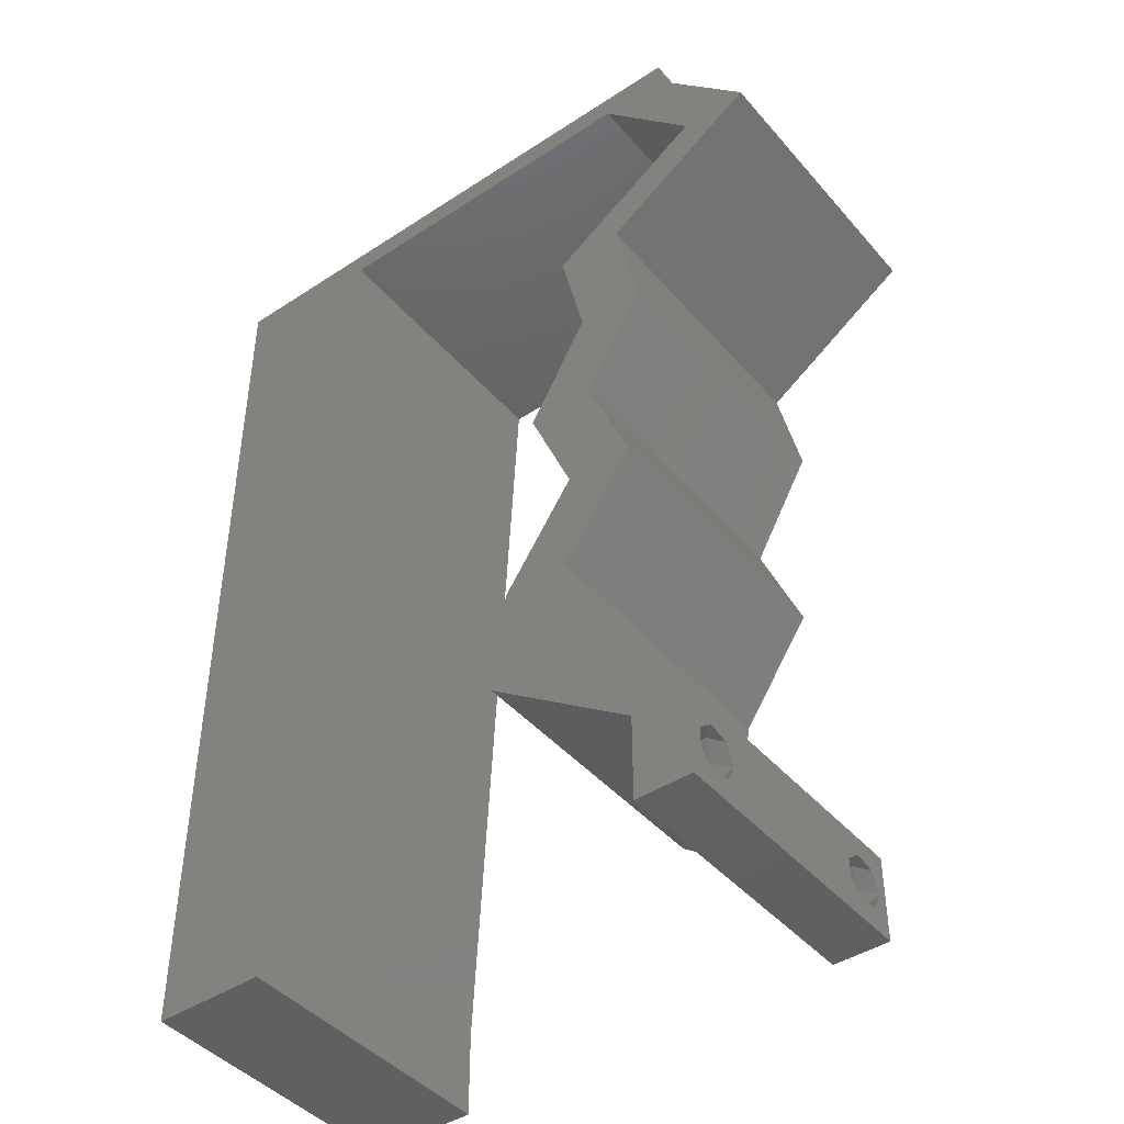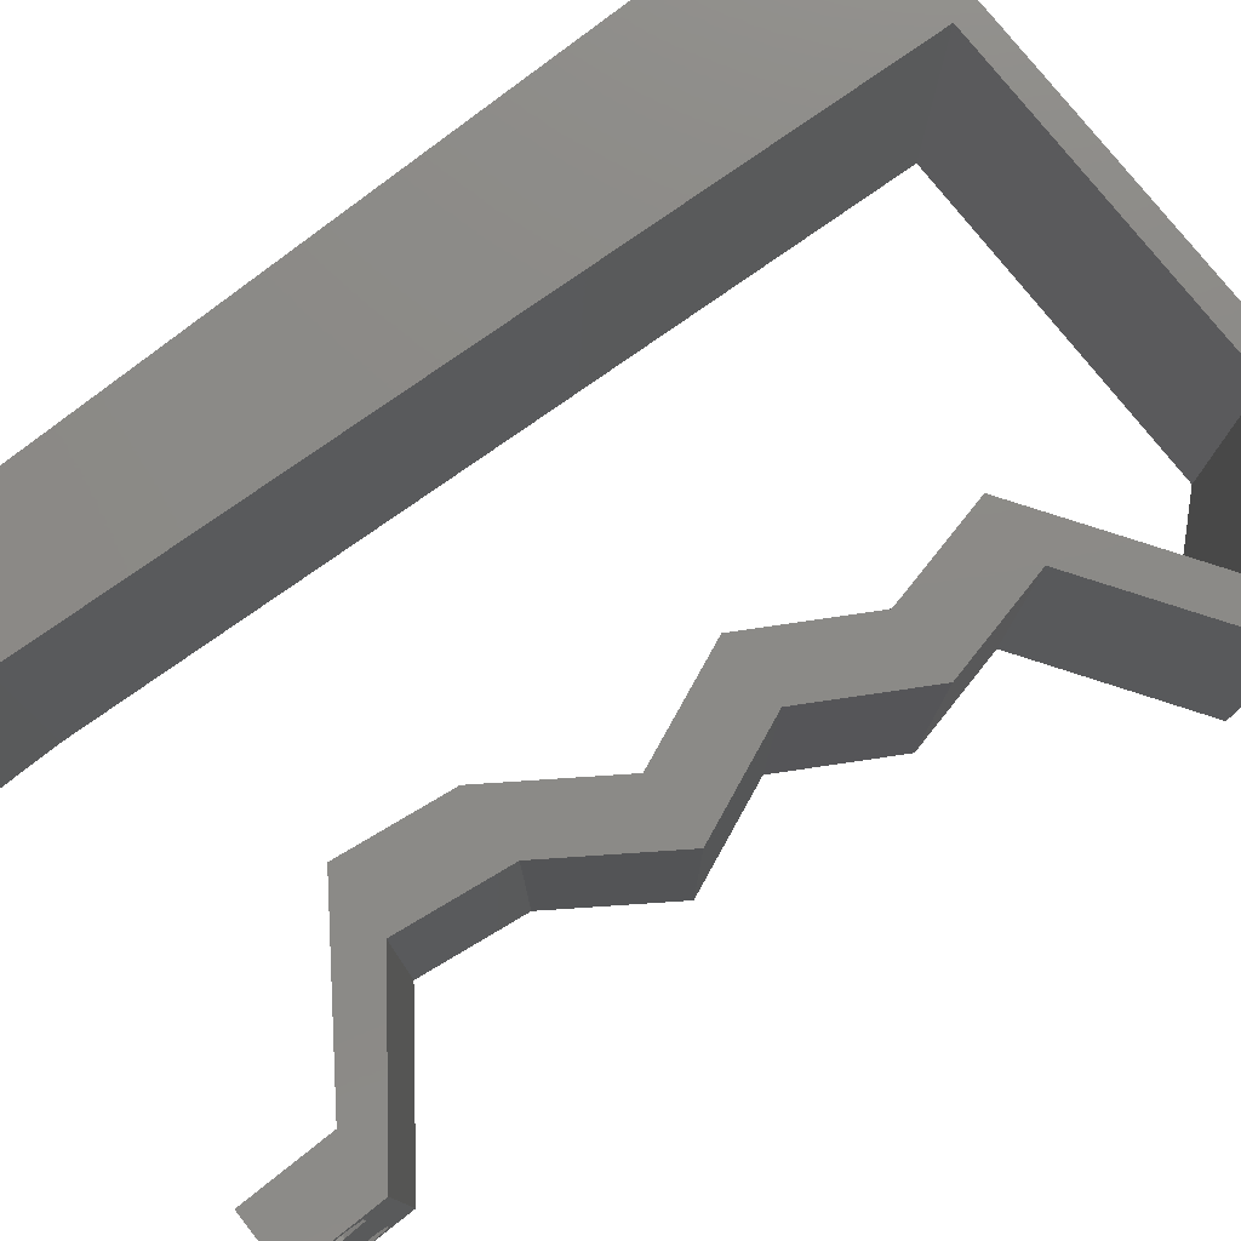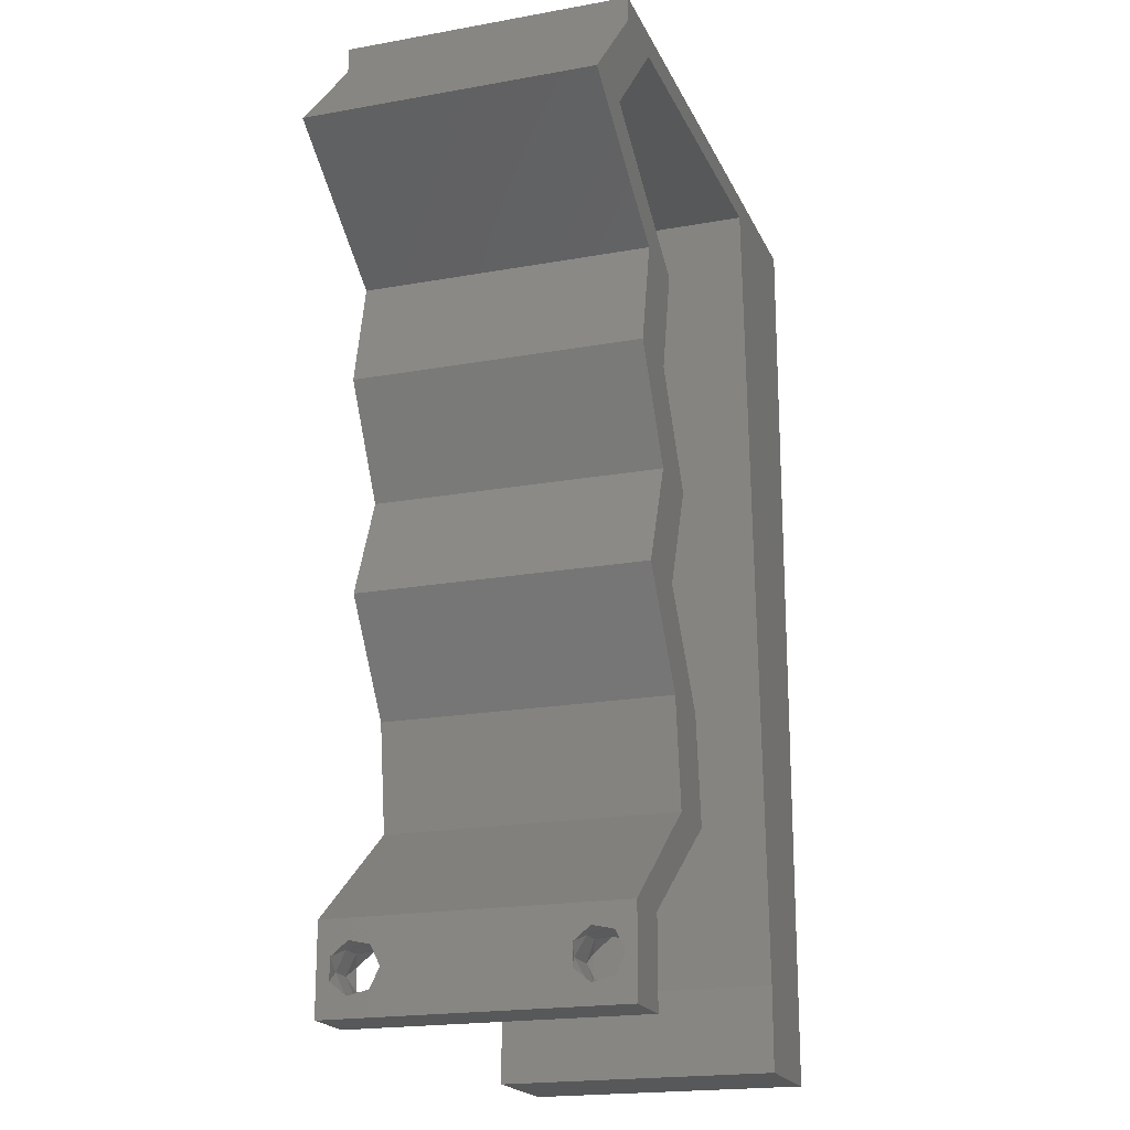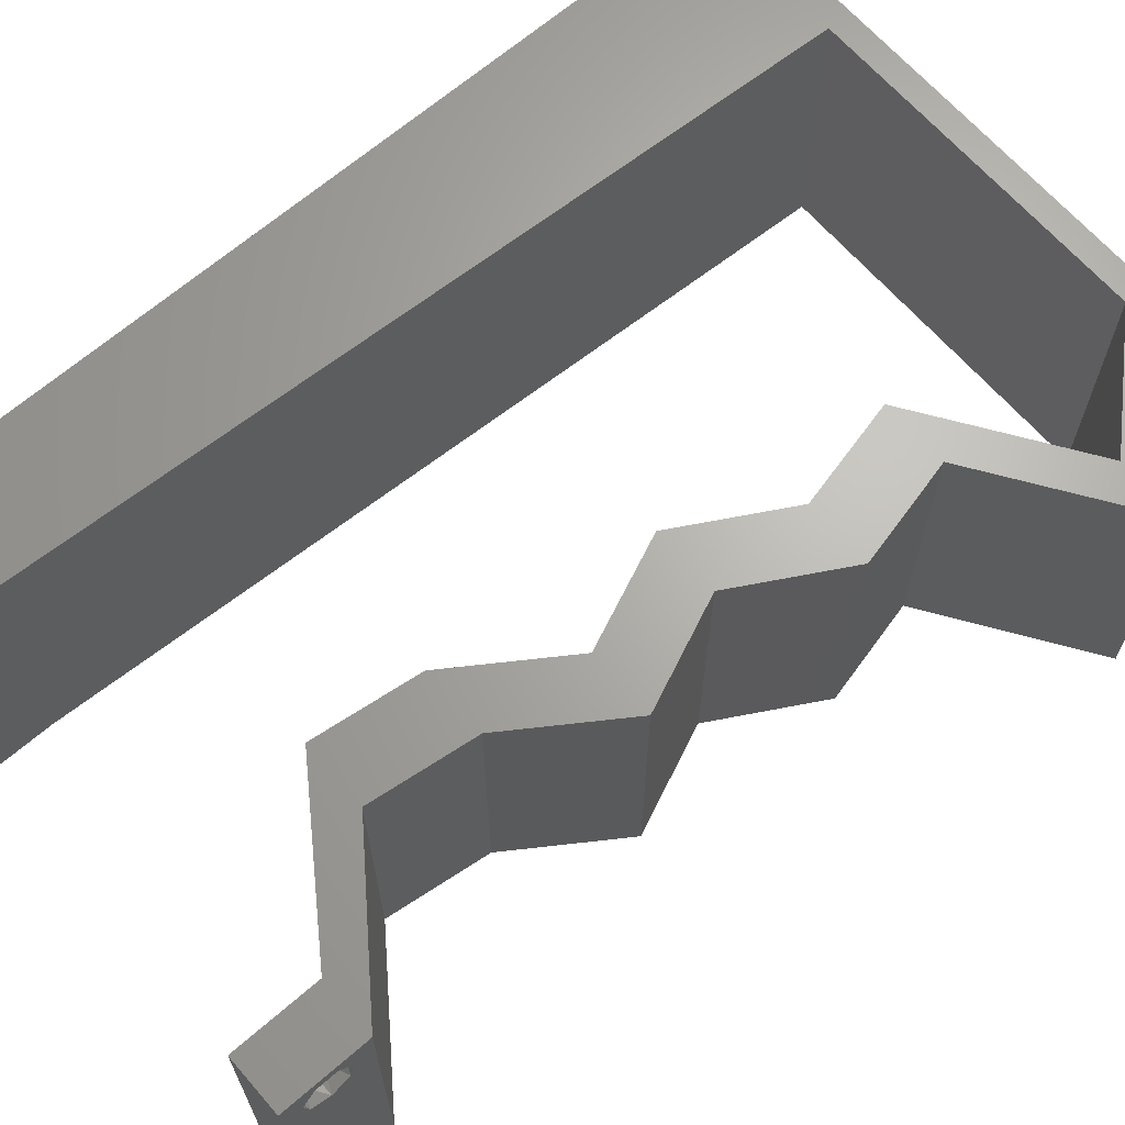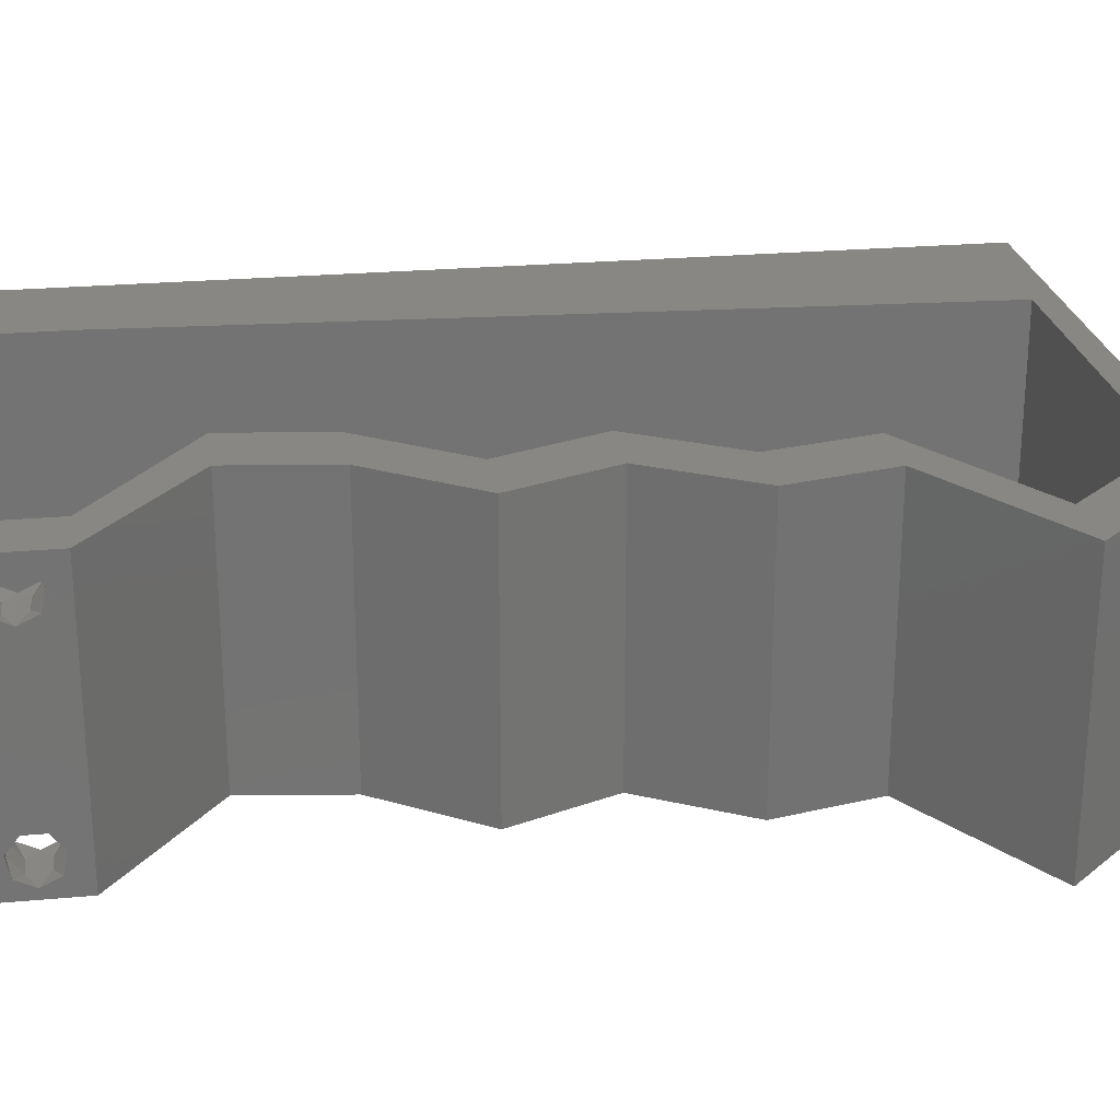
<metadata>
{"format":"stl","ext":"stl","renderer":"f3d","projection":"perspective","resolution":1024,"background":"white","views":[{"elev":-43.8,"azim":37.6,"up":"+Y"},{"elev":77.7,"azim":51.7,"up":"+Z"},{"elev":-19.5,"azim":108.7,"up":"+Y"},{"elev":66.1,"azim":49.0,"up":"+Z"},{"elev":24.6,"azim":81.5,"up":"+Z"}]}
</metadata>
<code>
# stl→obj: 241 verts, 486 faces
v 0.04 -0.002262 0.003932
v 0.04 0 0.01
v 0.04 -0.006 0.01
v 0.04 -0.003 0.0159
v 0.04 -0.001671 0.00134
v 0.04 0 0
v 0.04 -0.001343 0.002778
v 0.04 -0.004657 0.002778
v 0.04 -0.006 0
v 0.04 -0.004329 0.00134
v 0.04 -0.003 0.0007
v 0.04 -0.001343 0.01798
v 0.04 0 0.02
v 0.04 -0.002262 0.01913
v 0.04 -0.004657 0.01798
v 0.04 -0.003738 0.01913
v 0.04 -0.006 0.02
v 0.04 -0.001671 0.01654
v 0.04 -0.004329 0.01654
v 0.04 -0.003738 0.003932
v 0.036 -0.002262 0.003932
v 0.036 -0.006 0.01
v 0.036 0 0.01
v 0.036 -0.003 0.0159
v 0.036 -0.001343 0.002778
v 0.036 0 0
v 0.036 -0.001671 0.00134
v 0.036 -0.006 0
v 0.036 -0.004657 0.002778
v 0.036 -0.004329 0.00134
v 0.036 -0.003 0.0007
v 0.036 0 0.02
v 0.036 -0.001343 0.01798
v 0.036 -0.002262 0.01913
v 0.036 -0.004657 0.01798
v 0.036 -0.006 0.02
v 0.036 -0.003738 0.01913
v 0.036 -0.001671 0.01654
v 0.036 -0.004329 0.01654
v 0.036 -0.003738 0.003932
v 0 0.024 0.02
v 0 0.012 0.02
v 0.004556 0.0177 0.02
v 0.008 0 0.02
v 0 0 0.02
v 0.004 -0.003 0.02
v 0 -0.006 0.02
v 0.008 -0.006 0.02
v 0.008628 0.01165 0.02
v 0.009256 0.02329 0.02
v 0.004157 0.005911 0.02
v 0.03084 0.003639 0.02
v 0.03034 0.007279 0.02
v 0.02567 0.007279 0.02
v 0.01 0.06 0.02
v 0 0.06 0.02
v 0.00595 0.05484 0.02
v 0 0.036 0.02
v 0.005065 0.02936 0.02
v 0 0.048 0.02
v 0.009884 0.03494 0.02
v 0.01051 0.04658 0.02
v 0.005538 0.04101 0.02
v 0.01114 0.05823 0.02
v 0.03534 0.05823 0.02
v 0.04 0.05823 0.02
v 0.04 0.06 0.02
v 0.03 0.06 0.02
v 0.04206 0.05095 0.02
v 0.02727 0.05823 0.02
v 0.02 0.06 0.02
v 0.01921 0.05823 0.02
v 0.04672 0.05095 0.02
v 0.04126 0.04731 0.02
v 0.0358 0.04367 0.02
v 0.03281 0.03639 0.02
v 0.03747 0.03639 0.02
v 0.03113 0.04367 0.02
v 0.0366 0.04731 0.02
v 0.03328 0.02911 0.02
v 0.03631 0.02184 0.02
v 0.03165 0.02184 0.02
v 0.02861 0.02911 0.02
v 0.03131 0.01456 0.02
v 0.02665 0.01456 0.02
v 0 -0.006 0.01
v 0 -0.003 0.015
v 0 0 0.01
v 0 -0.006 0
v 0 -0.003 0.005
v 0 0 0
v 0.004 -0.006 0.015
v 0.008 -0.006 0.01
v 0.004 -0.006 0.005
v 0.008 -0.006 0
v 0 0.009 0.0114
v 0 0.06 0
v 0 0.051 0.0086
v 0 0.06 0.01
v 0 0.048 0
v 0 0.0415 0.009767
v 0 0.03 0.01
v 0 0.036 0
v 0 0.024 0
v 0 0.0185 0.01023
v 0 0.012 0
v 0 0.005337 0.005128
v 0 0.05466 0.01487
v 0.004556 0.0177 0
v 0.008 0 0
v 0.004 -0.003 0
v 0.008628 0.01165 0
v 0.009256 0.02329 0
v 0.004157 0.005911 0
v 0.03084 0.003639 0
v 0.02567 0.007279 0
v 0.03034 0.007279 0
v 0.01 0.06 0
v 0.00595 0.05484 0
v 0.005065 0.02936 0
v 0.009884 0.03494 0
v 0.01051 0.04658 0
v 0.005538 0.04101 0
v 0.01114 0.05823 0
v 0.03534 0.05823 0
v 0.04 0.06 0
v 0.04 0.05823 0
v 0.03 0.06 0
v 0.04206 0.05095 0
v 0.02727 0.05823 0
v 0.02 0.06 0
v 0.01921 0.05823 0
v 0.04672 0.05095 0
v 0.04126 0.04731 0
v 0.0358 0.04367 0
v 0.03747 0.03639 0
v 0.03281 0.03639 0
v 0.03113 0.04367 0
v 0.0366 0.04731 0
v 0.03328 0.02911 0
v 0.03631 0.02184 0
v 0.03165 0.02184 0
v 0.02861 0.02911 0
v 0.03131 0.01456 0
v 0.02665 0.01456 0
v 0.008 0 0.01
v 0.008 -0.003 0.015
v 0.008 -0.003 0.005
v 0.015 0.06 0.00866
v 0.025 0.06 0.01134
v 0.006575 0.06 0.01266
v 0.03343 0.06 0.007337
v 0.04 0.06 0.01
v 0.0342 0.06 0.01422
v 0.005798 0.06 0.00578
v 0.04 0.05823 0.01
v 0.04336 0.05459 0.015
v 0.04672 0.05095 0.01
v 0.04336 0.05459 0.005
v 0.0358 0.04367 0.01
v 0.03663 0.04003 0.015
v 0.03747 0.03639 0.01
v 0.03663 0.04003 0.005
v 0.03537 0.03275 0.015
v 0.03328 0.02911 0.01
v 0.03537 0.03275 0.005
v 0.03479 0.02547 0.015
v 0.03631 0.02184 0.01
v 0.03479 0.02547 0.005
v 0.03381 0.0182 0.015
v 0.03131 0.01456 0.01
v 0.03381 0.0182 0.005
v 0.03082 0.01092 0.015
v 0.03034 0.007279 0.01
v 0.03082 0.01092 0.005
v 0.03517 0.003639 0.00602
v 0.03517 0.003639 0.01408
v 0.02567 0.007279 0.01
v 0.02616 0.01092 0.015
v 0.02665 0.01456 0.01
v 0.02616 0.01092 0.005
v 0.02915 0.0182 0.015
v 0.03165 0.02184 0.01
v 0.02915 0.0182 0.005
v 0.03013 0.02547 0.015
v 0.02861 0.02911 0.01
v 0.03013 0.02547 0.005
v 0.03071 0.03275 0.015
v 0.03281 0.03639 0.01
v 0.03071 0.03275 0.005
v 0.03197 0.04003 0.015
v 0.03113 0.04367 0.01
v 0.03197 0.04003 0.005
v 0.04206 0.05095 0.01
v 0.0387 0.05459 0.015
v 0.03534 0.05823 0.01
v 0.0387 0.05459 0.005
v 0.02324 0.05823 0.01248
v 0.02324 0.05823 0.005214
v 0.02905 0.05823 0.006922
v 0.01743 0.05823 0.006922
v 0.01114 0.05823 0.01
v 0.01661 0.05823 0.01384
v 0.02987 0.05823 0.01384
v 0.008471 0.008734 0.0116
v 0.01067 0.04949 0.0116
v 0.008968 0.01795 0.01027
v 0.00957 0.02911 0.01
v 0.01017 0.04027 0.01027
v 0.01085 0.0528 0.005
v 0.0385 -0.002262 0.01607
v 0.0375 -0.003738 0.01607
v 0.03712 -0.002262 0.01607
v 0.03888 -0.003738 0.01607
v 0.03873 -0.003 0.0193
v 0.03727 -0.001671 0.01866
v 0.03875 -0.001671 0.01866
v 0.03727 -0.004329 0.01866
v 0.03873 -0.004657 0.01722
v 0.03725 -0.004657 0.01722
v 0.03725 -0.003 0.0193
v 0.03875 -0.004329 0.01866
v 0.03798 -0.00134 0.01723
v 0.03687 -0.001344 0.01722
v 0.03914 -0.001343 0.01722
v 0.0385 -0.002262 0.0008684
v 0.03873 -0.003738 0.0008684
v 0.03726 -0.003758 0.0008785
v 0.03712 -0.002262 0.0008684
v 0.03727 -0.004657 0.002022
v 0.03873 -0.004329 0.00346
v 0.03875 -0.004657 0.002022
v 0.03725 -0.004329 0.00346
v 0.03727 -0.001671 0.00346
v 0.03875 -0.001671 0.00346
v 0.03802 -0.003011 0.0041
v 0.03915 -0.003 0.0041
v 0.03686 -0.002995 0.0041
v 0.03798 -0.00134 0.002033
v 0.03687 -0.001344 0.002017
v 0.03914 -0.001343 0.00202
f 1 2 3
f 2 4 3
f 5 6 7
f 8 9 10
f 10 9 11
f 11 6 5
f 12 13 14
f 15 16 17
f 13 17 14
f 14 17 16
f 9 6 11
f 7 6 2
f 13 18 2
f 12 18 13
f 3 19 17
f 19 15 17
f 3 9 8
f 2 18 4
f 4 19 3
f 7 2 1
f 20 3 8
f 1 3 20
f 21 22 23
f 22 24 23
f 25 26 27
f 28 29 30
f 31 28 30
f 27 26 31
f 32 33 34
f 35 36 37
f 34 36 32
f 37 36 34
f 32 38 33
f 26 28 31
f 36 39 22
f 35 39 36
f 23 38 32
f 22 29 28
f 23 26 25
f 22 39 24
f 24 38 23
f 40 29 22
f 21 40 22
f 21 23 25
f 41 42 43
f 44 45 46
f 47 48 46
f 49 50 43
f 45 44 51
f 52 53 54
f 55 56 57
f 58 41 59
f 56 60 57
f 50 61 59
f 60 62 57
f 60 58 63
f 61 62 63
f 49 42 51
f 64 55 57
f 50 41 43
f 48 44 46
f 45 47 46
f 42 49 43
f 61 58 59
f 62 60 63
f 41 50 59
f 65 66 67
f 58 61 63
f 42 45 51
f 68 65 67
f 65 69 66
f 13 53 32
f 53 52 32
f 65 68 70
f 64 71 55
f 71 64 72
f 44 49 51
f 68 71 70
f 66 69 73
f 73 69 74
f 75 76 77
f 78 76 75
f 78 75 79
f 75 74 79
f 76 80 77
f 81 80 82
f 82 80 83
f 80 76 83
f 84 81 82
f 53 84 85
f 85 84 82
f 54 53 85
f 17 13 36
f 36 13 32
f 74 69 79
f 62 64 57
f 70 71 72
f 86 87 88
f 45 87 47
f 89 90 91
f 88 90 86
f 47 87 86
f 88 87 45
f 86 90 89
f 91 90 88
f 48 92 93
f 86 92 47
f 89 94 86
f 93 94 95
f 47 92 48
f 93 92 86
f 95 94 89
f 86 94 93
f 45 96 88
f 97 98 99
f 100 98 97
f 42 96 45
f 101 102 58
f 103 102 101
f 103 101 100
f 58 102 41
f 104 102 103
f 105 102 104
f 41 105 42
f 60 101 58
f 106 105 104
f 41 102 105
f 91 107 106
f 56 108 60
f 60 98 101
f 106 96 105
f 106 107 96
f 60 108 98
f 105 96 42
f 101 98 100
f 99 108 56
f 88 107 91
f 96 107 88
f 98 108 99
f 104 109 106
f 110 111 91
f 89 111 95
f 112 109 113
f 91 114 110
f 115 116 117
f 118 119 97
f 103 120 104
f 97 119 100
f 113 120 121
f 100 119 122
f 100 123 103
f 121 123 122
f 112 114 106
f 124 119 118
f 113 109 104
f 95 111 110
f 91 111 89
f 106 109 112
f 121 120 103
f 122 123 100
f 104 120 113
f 125 126 127
f 103 123 121
f 106 114 91
f 128 126 125
f 125 127 129
f 6 26 117
f 117 26 115
f 130 128 125
f 124 118 131
f 131 132 124
f 110 114 112
f 130 131 128
f 129 127 133
f 133 134 129
f 135 136 137
f 138 135 137
f 139 135 138
f 134 135 139
f 136 140 137
f 141 142 140
f 142 143 140
f 140 143 137
f 144 142 141
f 117 145 144
f 145 142 144
f 116 145 117
f 9 28 6
f 28 26 6
f 129 134 139
f 122 119 124
f 130 132 131
f 146 147 93
f 48 147 44
f 110 148 95
f 93 148 146
f 44 147 146
f 93 147 48
f 95 148 93
f 146 148 110
f 71 149 55
f 131 150 128
f 71 150 149
f 149 150 131
f 149 151 55
f 150 152 128
f 68 150 71
f 118 149 131
f 128 152 126
f 126 152 153
f 56 151 99
f 55 151 56
f 68 154 150
f 118 155 149
f 150 154 152
f 149 155 151
f 67 154 68
f 153 154 67
f 97 155 118
f 99 155 97
f 152 154 153
f 151 155 99
f 153 67 66
f 66 156 153
f 127 126 153
f 153 156 127
f 66 157 156
f 158 157 73
f 156 159 127
f 133 159 158
f 73 157 66
f 156 157 158
f 127 159 133
f 158 159 156
f 74 160 158
f 158 160 134
f 158 73 74
f 75 160 74
f 134 133 158
f 134 160 135
f 75 161 160
f 162 161 77
f 160 163 135
f 136 163 162
f 160 161 162
f 77 161 75
f 135 163 136
f 162 163 160
f 77 164 162
f 165 164 80
f 162 166 136
f 140 166 165
f 80 164 77
f 136 166 140
f 165 166 162
f 162 164 165
f 80 167 165
f 168 167 81
f 165 169 140
f 141 169 168
f 81 167 80
f 165 167 168
f 168 169 165
f 140 169 141
f 81 170 168
f 171 170 84
f 144 172 171
f 168 172 141
f 168 170 171
f 171 172 168
f 84 170 81
f 141 172 144
f 53 173 84
f 171 173 174
f 144 175 117
f 174 175 171
f 84 173 171
f 174 173 53
f 171 175 144
f 117 175 174
f 117 176 6
f 13 177 53
f 53 177 174
f 2 177 13
f 174 177 176
f 176 177 2
f 174 176 117
f 6 176 2
f 3 17 36
f 36 22 3
f 28 9 3
f 3 22 28
f 52 178 23
f 23 178 115
f 23 32 52
f 54 178 52
f 115 26 23
f 115 178 116
f 178 179 180
f 85 179 54
f 116 181 145
f 180 181 178
f 54 179 178
f 180 179 85
f 178 181 116
f 145 181 180
f 85 182 180
f 183 182 82
f 142 184 183
f 180 184 145
f 82 182 85
f 180 182 183
f 145 184 142
f 183 184 180
f 82 185 183
f 186 185 83
f 183 187 142
f 143 187 186
f 83 185 82
f 183 185 186
f 186 187 183
f 142 187 143
f 83 188 186
f 189 188 76
f 137 190 189
f 186 190 143
f 186 188 189
f 76 188 83
f 143 190 137
f 189 190 186
f 76 191 189
f 192 191 78
f 189 193 137
f 138 193 192
f 78 191 76
f 189 191 192
f 137 193 138
f 192 193 189
f 79 194 192
f 192 194 139
f 192 78 79
f 69 194 79
f 139 138 192
f 139 194 129
f 69 195 194
f 196 195 65
f 194 197 129
f 125 197 196
f 65 195 69
f 129 197 125
f 194 195 196
f 196 197 194
f 72 198 70
f 199 200 198
f 198 201 199
f 202 203 64
f 65 204 196
f 124 201 202
f 196 200 125
f 203 201 198
f 198 200 204
f 130 199 132
f 70 204 65
f 64 203 72
f 125 200 130
f 132 201 124
f 72 203 198
f 198 204 70
f 130 200 199
f 199 201 132
f 202 201 203
f 204 200 196
f 112 205 110
f 64 206 202
f 146 205 44
f 62 206 64
f 44 205 49
f 49 207 50
f 113 207 112
f 207 208 50
f 113 208 207
f 50 208 61
f 61 208 209
f 209 208 121
f 121 208 113
f 61 209 62
f 122 209 121
f 207 205 112
f 122 206 209
f 122 210 206
f 124 210 122
f 49 205 207
f 209 206 62
f 202 210 124
f 206 210 202
f 110 205 146
f 24 4 211
f 4 24 212
f 24 211 213
f 4 212 214
f 215 216 217
f 218 219 220
f 216 215 221
f 219 218 222
f 215 218 221
f 218 215 222
f 219 212 220
f 212 219 214
f 213 223 224
f 211 223 213
f 35 37 218
f 14 16 215
f 34 33 216
f 15 19 219
f 35 218 220
f 14 215 217
f 218 37 221
f 215 16 222
f 34 216 221
f 15 219 222
f 12 14 217
f 39 35 220
f 37 34 221
f 16 15 222
f 212 39 220
f 217 216 223
f 211 18 225
f 223 211 225
f 219 19 214
f 216 33 224
f 12 217 225
f 4 18 211
f 24 39 212
f 223 216 224
f 38 24 213
f 19 4 214
f 217 223 225
f 38 213 224
f 33 38 224
f 18 12 225
f 31 11 226
f 11 31 227
f 227 31 228
f 31 226 229
f 230 231 232
f 231 230 233
f 227 230 232
f 234 235 236
f 230 227 228
f 236 235 237
f 234 236 238
f 229 239 240
f 226 239 229
f 231 233 236
f 20 8 231
f 21 25 234
f 30 29 230
f 231 8 232
f 230 29 233
f 8 10 232
f 7 1 235
f 29 40 233
f 10 11 227
f 10 227 232
f 235 234 239
f 226 5 241
f 231 236 237
f 239 226 241
f 30 230 228
f 236 233 238
f 20 231 237
f 21 234 238
f 233 40 238
f 235 1 237
f 234 25 240
f 7 235 241
f 11 5 226
f 239 234 240
f 27 31 229
f 235 239 241
f 27 229 240
f 40 21 238
f 1 20 237
f 25 27 240
f 5 7 241
f 31 30 228

</code>
